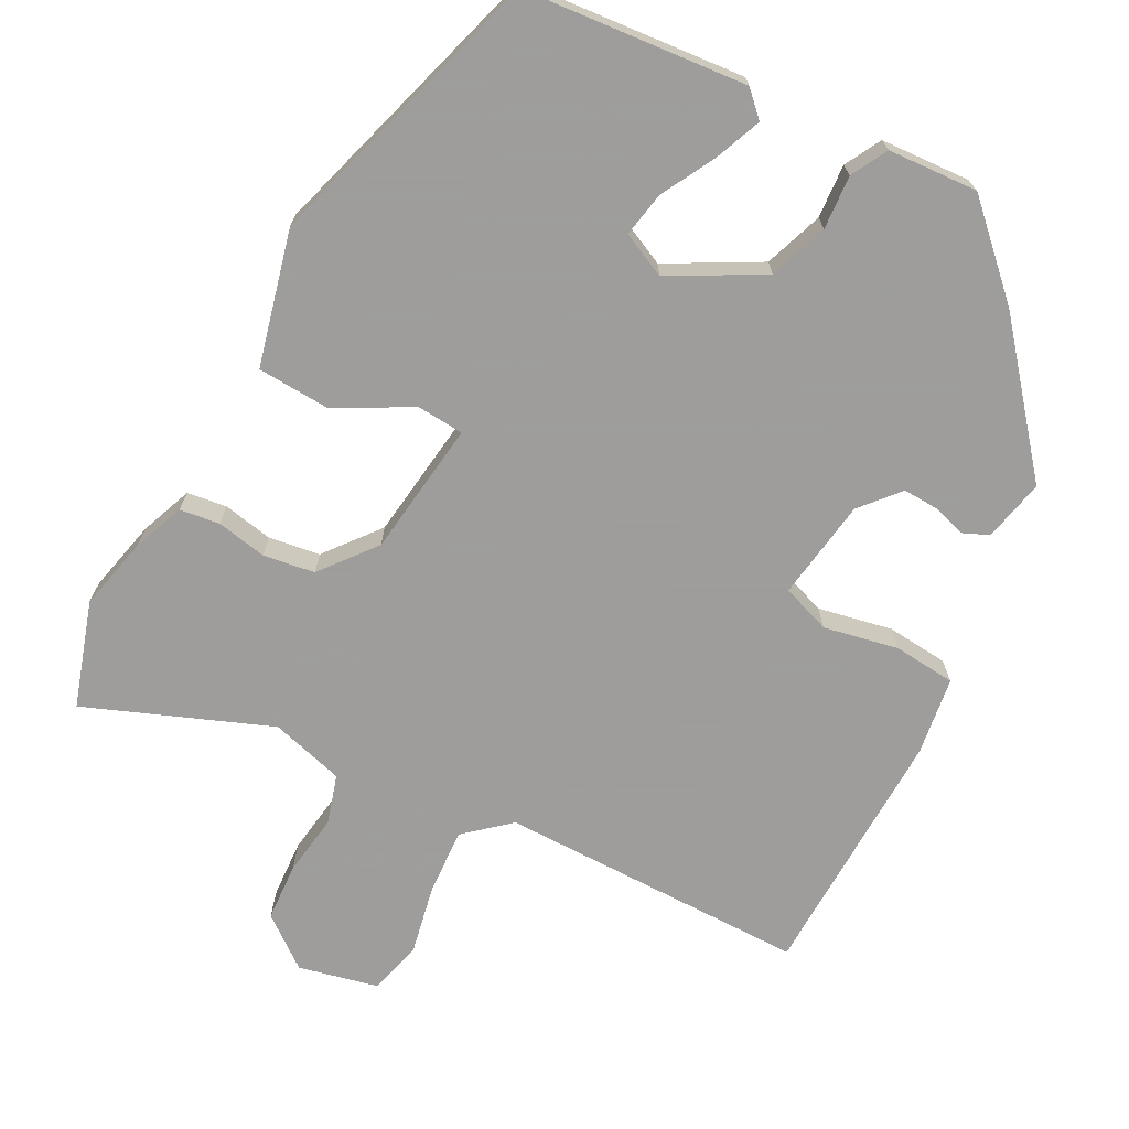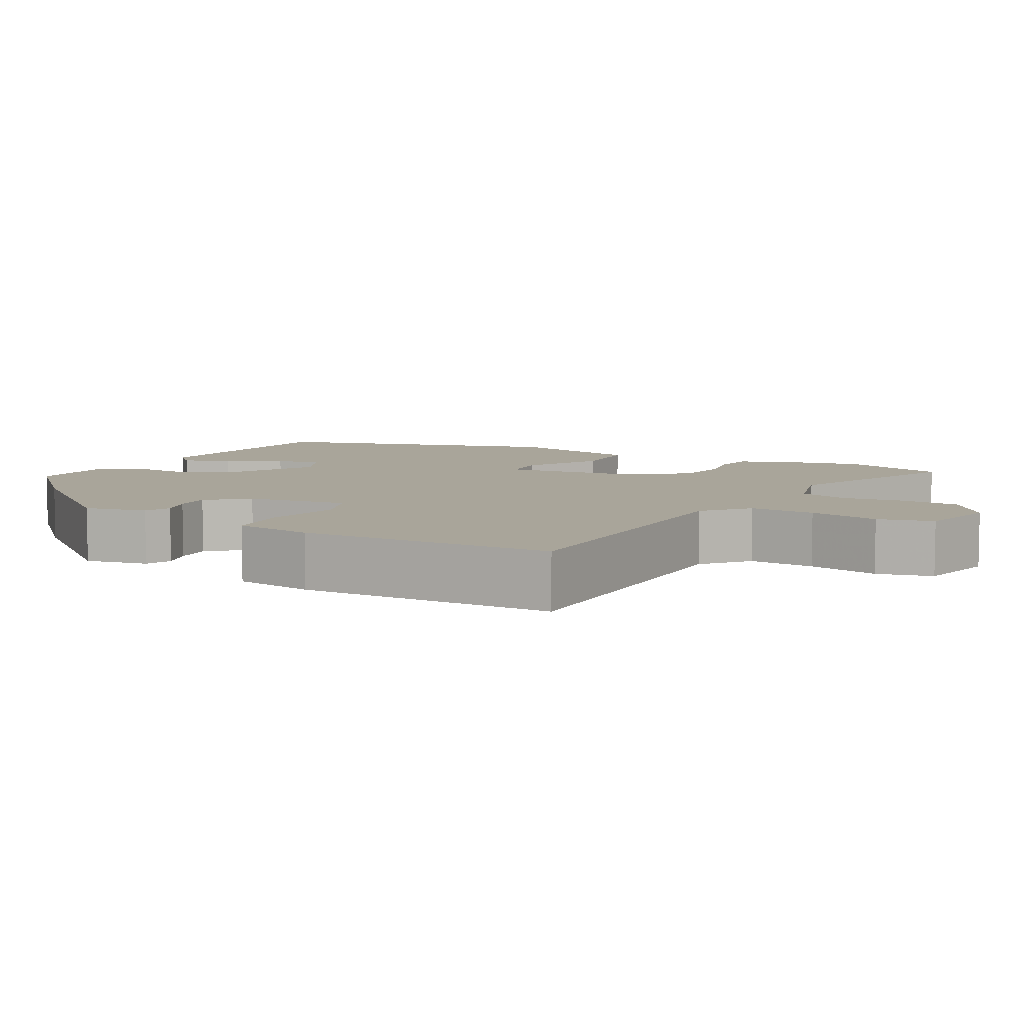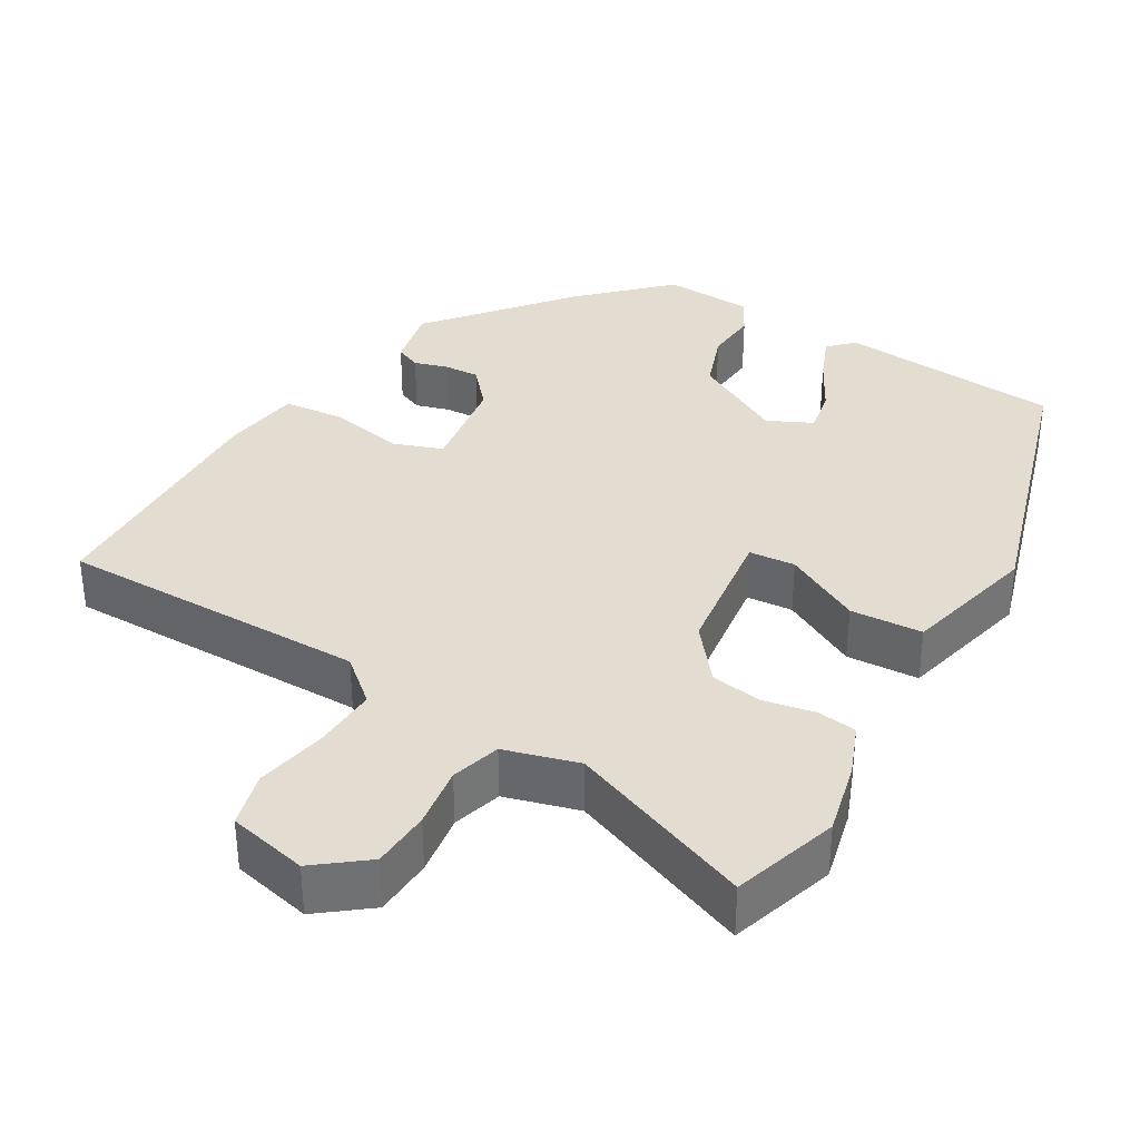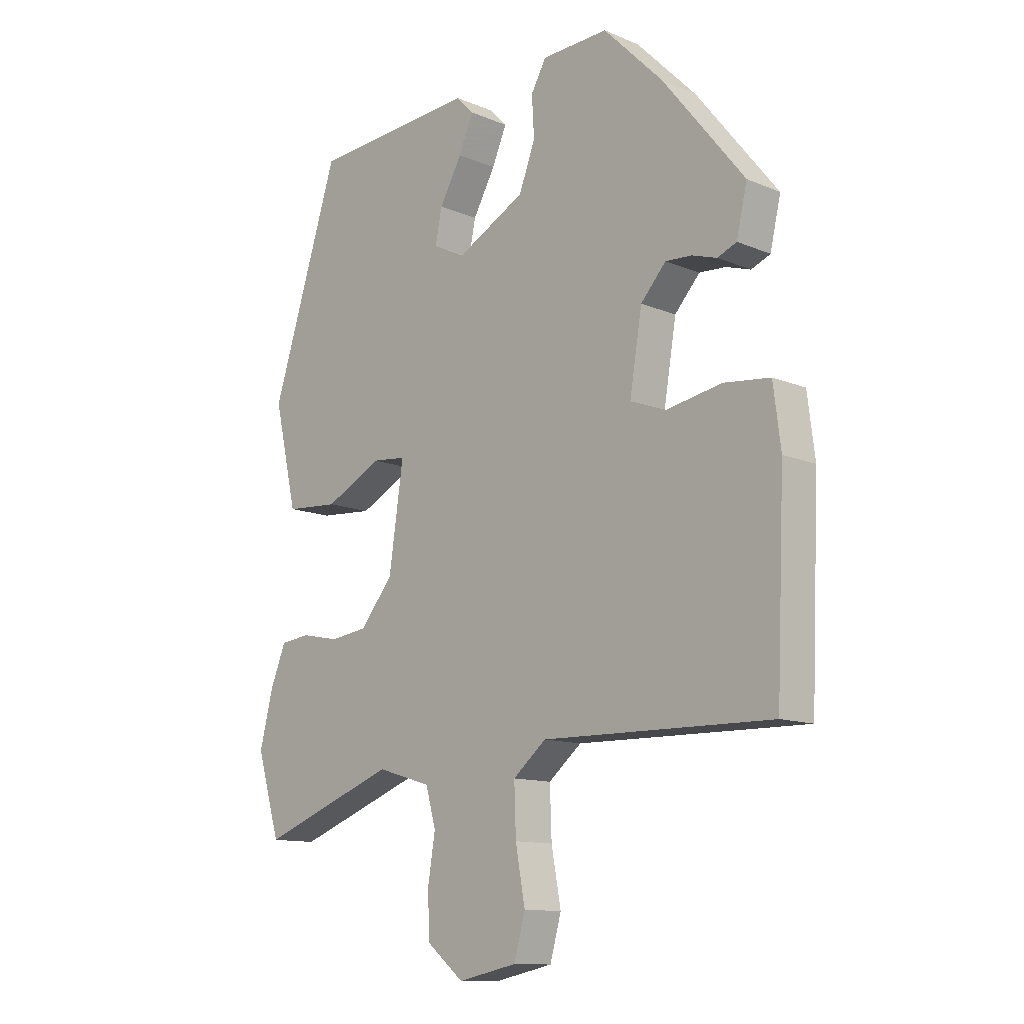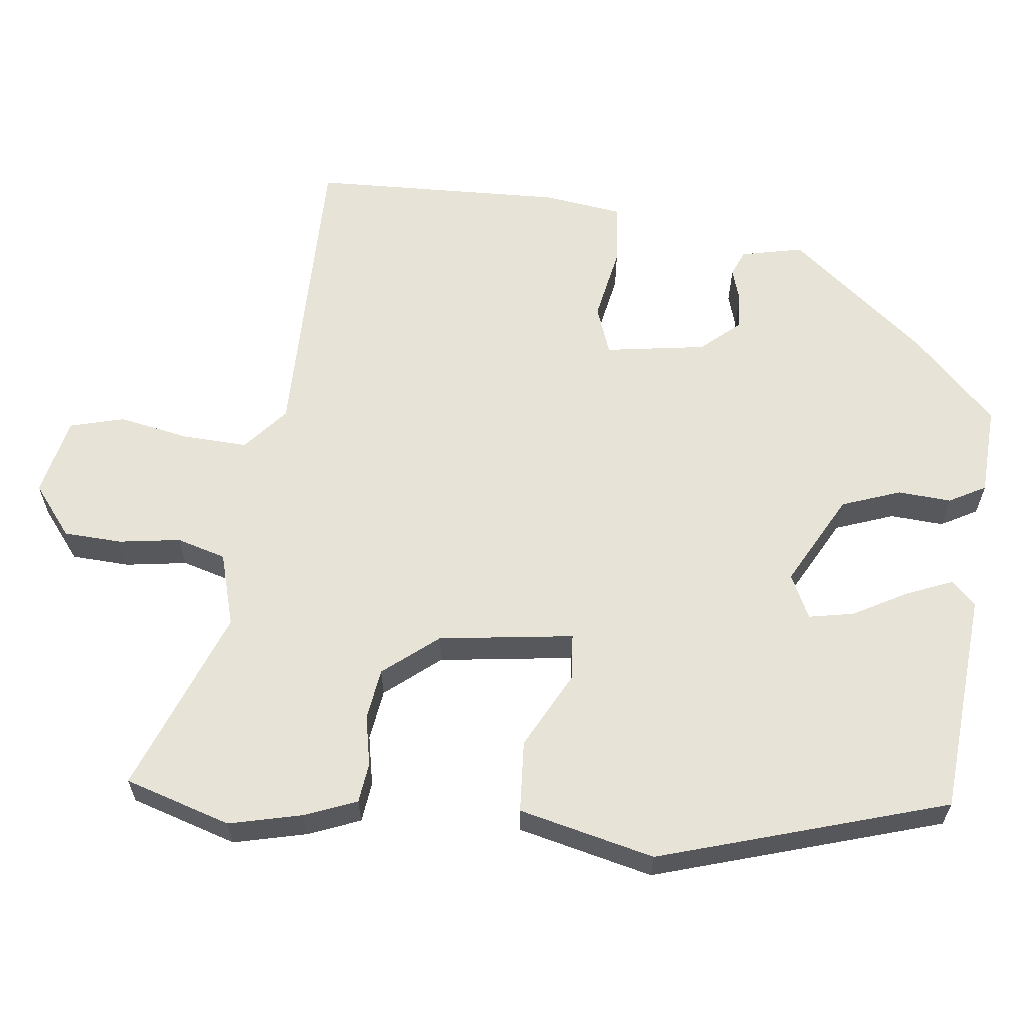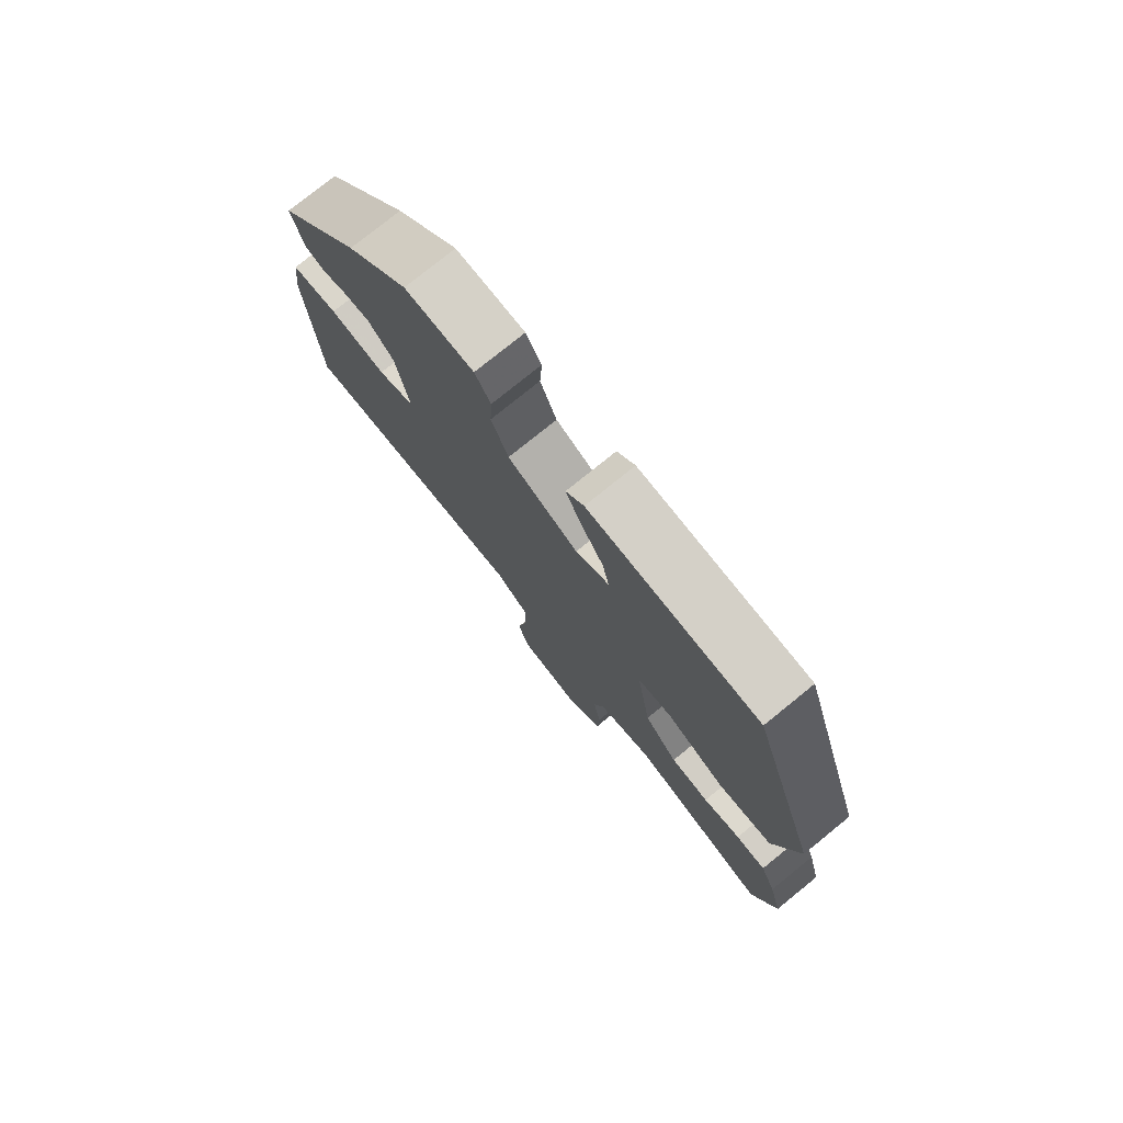
<metadata>
{"format":"obj","ext":"obj","renderer":"f3d","projection":"perspective","resolution":1024,"background":"white","views":[{"elev":-70.7,"azim":-26.8,"up":"+Y"},{"elev":7.5,"azim":120.0,"up":"+Y"},{"elev":35.3,"azim":-148.6,"up":"+Y"},{"elev":-12.1,"azim":45.4,"up":"+Z"},{"elev":61.6,"azim":-82.7,"up":"+Y"},{"elev":77.4,"azim":-129.0,"up":"+Z"}]}
</metadata>
<code>
v -0.376 0.07 0.504
v -0.081 0.07 0.525
v -0.05 0.07 0.493
v -0.076 0.07 0.432
v -0.116 0.07 0.361
v -0.128 0.07 0.302
v -0.07 0.07 0.273
v 0.052 0.07 0.337
v 0.081 0.07 0.414
v 0.077 0.07 0.485
v 0.104 0.07 0.533
v 0.223 0.07 0.538
v 0.33 0.07 0.43
v 0.475 0.07 0.248
v 0.456 0.07 0.166
v 0.422 0.07 0.152
v 0.378 0.07 0.166
v 0.331 0.07 0.169
v 0.286 0.07 0.119
v 0.264 0.07 -0.014
v 0.328 0.07 -0.038
v 0.427 0.07 -0.02
v 0.509 0.07 -0.029
v 0.522 0.07 -0.133
v 0.507 0.07 -0.467
v 0.099 0.07 -0.46
v 0.04 0.07 -0.509
v 0.043 0.07 -0.595
v 0.06 0.07 -0.688
v 0.04 0.07 -0.76
v -0.065 0.07 -0.782
v -0.131 0.07 -0.729
v -0.134 0.07 -0.652
v -0.121 0.07 -0.571
v -0.139 0.07 -0.506
v -0.236 0.07 -0.477
v -0.48 0.07 -0.568
v -0.522 0.07 -0.428
v -0.498 0.07 -0.332
v -0.47 0.07 -0.264
v -0.417 0.07 -0.258
v -0.351 0.07 -0.272
v -0.283 0.07 -0.263
v -0.224 0.07 -0.192
v -0.198 0.07 -0.014
v -0.259 0.07 -0.008
v -0.361 0.07 -0.06
v -0.456 0.07 -0.053
v -0.497 0.07 0.126
v -0.376 0 0.504
v -0.081 0 0.525
v -0.05 0 0.493
v -0.076 0 0.432
v -0.116 0 0.361
v -0.128 0 0.302
v -0.07 0 0.273
v 0.052 0 0.337
v 0.081 0 0.414
v 0.077 0 0.485
v 0.104 0 0.533
v 0.223 0 0.538
v 0.33 0 0.43
v 0.475 0 0.248
v 0.456 0 0.166
v 0.422 0 0.152
v 0.378 0 0.166
v 0.331 0 0.169
v 0.286 0 0.119
v 0.264 0 -0.014
v 0.328 0 -0.038
v 0.427 0 -0.02
v 0.509 0 -0.029
v 0.522 0 -0.133
v 0.507 0 -0.467
v 0.099 0 -0.46
v 0.04 0 -0.509
v 0.043 0 -0.595
v 0.06 0 -0.688
v 0.04 0 -0.76
v -0.065 0 -0.782
v -0.131 0 -0.729
v -0.134 0 -0.652
v -0.121 0 -0.571
v -0.139 0 -0.506
v -0.236 0 -0.477
v -0.48 0 -0.568
v -0.522 0 -0.428
v -0.498 0 -0.332
v -0.47 0 -0.264
v -0.417 0 -0.258
v -0.351 0 -0.272
v -0.283 0 -0.263
v -0.224 0 -0.192
v -0.198 0 -0.014
v -0.259 0 -0.008
v -0.361 0 -0.06
v -0.456 0 -0.053
v -0.497 0 0.126
f 46 47 48 49
f 45 46 49 1
f 39 40 41 42
f 39 42 43
f 36 37 38 39
f 35 36 39 43
f 31 32 33 34
f 29 30 31 34
f 28 29 34 35
f 27 28 35 43
f 23 24 25 26
f 21 22 23 26
f 20 21 26 27
f 19 20 27 43
f 14 15 16 17
f 14 17 18
f 13 14 18
f 9 10 11 12
f 8 9 12 13
f 7 8 13 18
f 2 3 4 5
f 45 1 2 5
f 45 5 6
f 44 45 6 7
f 18 19 43 44
f 7 18 44
f 98 97 96 95
f 50 98 95 94
f 91 90 89 88
f 92 91 88
f 88 87 86 85
f 92 88 85 84
f 83 82 81 80
f 83 80 79 78
f 84 83 78 77
f 92 84 77 76
f 75 74 73 72
f 75 72 71 70
f 76 75 70 69
f 92 76 69 68
f 66 65 64 63
f 67 66 63
f 67 63 62
f 61 60 59 58
f 62 61 58 57
f 67 62 57 56
f 54 53 52 51
f 54 51 50 94
f 55 54 94
f 56 55 94 93
f 93 92 68 67
f 93 67 56
f 1 50 51 2
f 2 51 52 3
f 3 52 53 4
f 4 53 54 5
f 5 54 55 6
f 6 55 56 7
f 7 56 57 8
f 8 57 58 9
f 9 58 59 10
f 10 59 60 11
f 11 60 61 12
f 12 61 62 13
f 13 62 63 14
f 14 63 64 15
f 15 64 65 16
f 16 65 66 17
f 17 66 67 18
f 18 67 68 19
f 19 68 69 20
f 20 69 70 21
f 21 70 71 22
f 22 71 72 23
f 23 72 73 24
f 24 73 74 25
f 25 74 75 26
f 26 75 76 27
f 27 76 77 28
f 28 77 78 29
f 29 78 79 30
f 30 79 80 31
f 31 80 81 32
f 32 81 82 33
f 33 82 83 34
f 34 83 84 35
f 35 84 85 36
f 36 85 86 37
f 37 86 87 38
f 38 87 88 39
f 39 88 89 40
f 40 89 90 41
f 41 90 91 42
f 42 91 92 43
f 43 92 93 44
f 44 93 94 45
f 45 94 95 46
f 46 95 96 47
f 47 96 97 48
f 48 97 98 49
f 49 98 50 1

</code>
